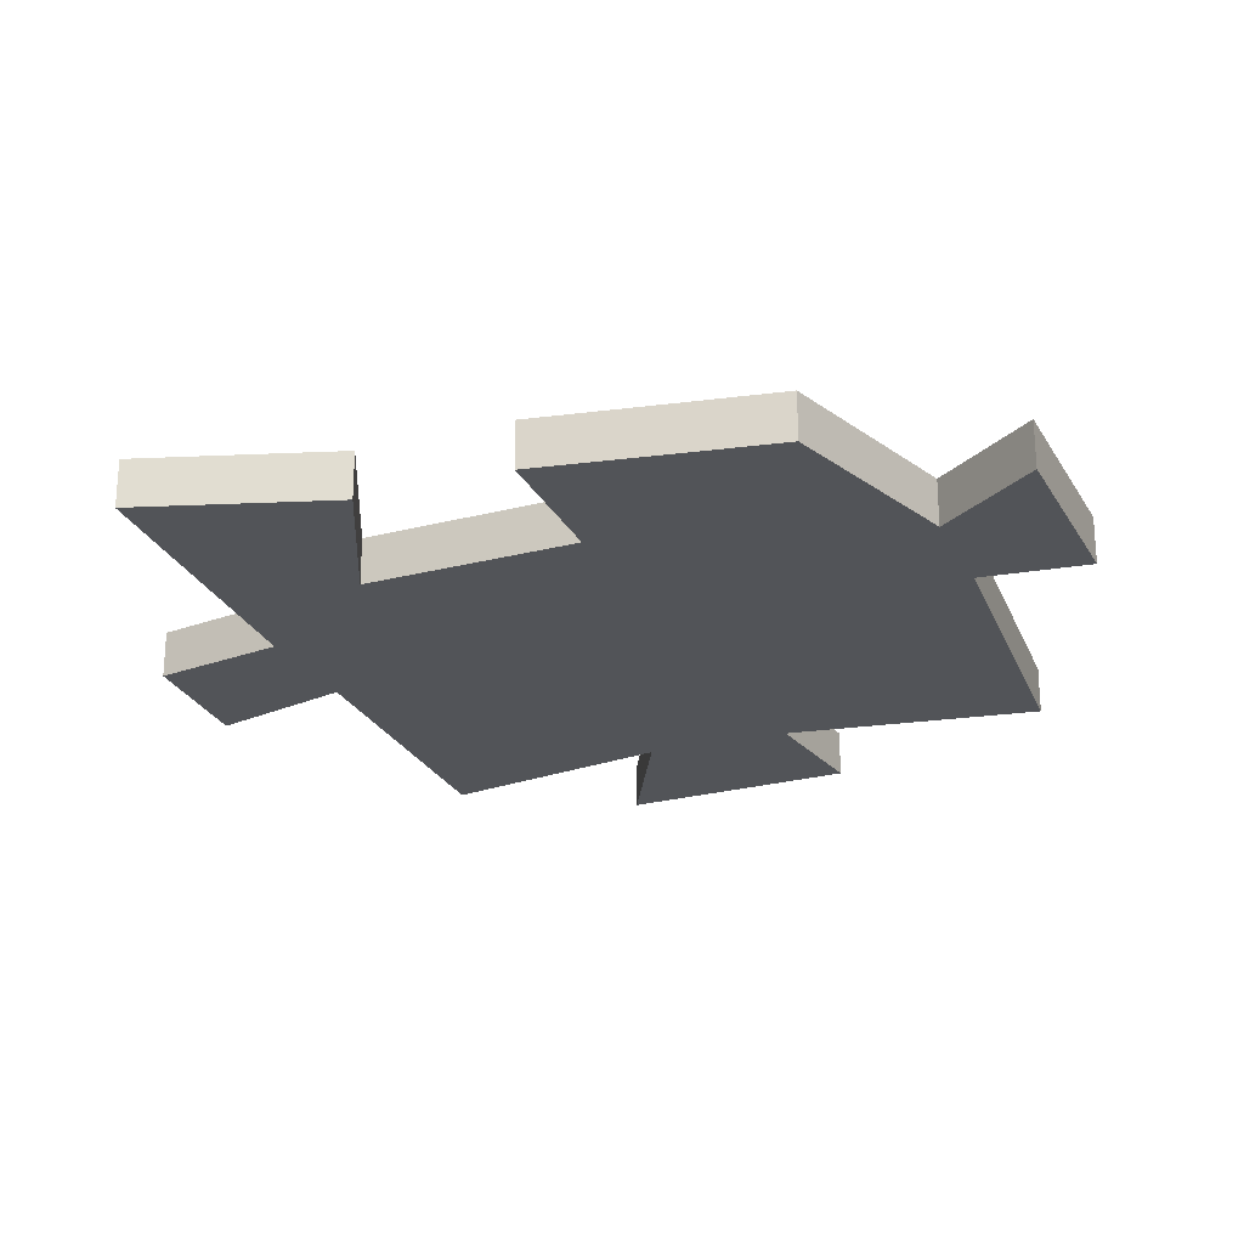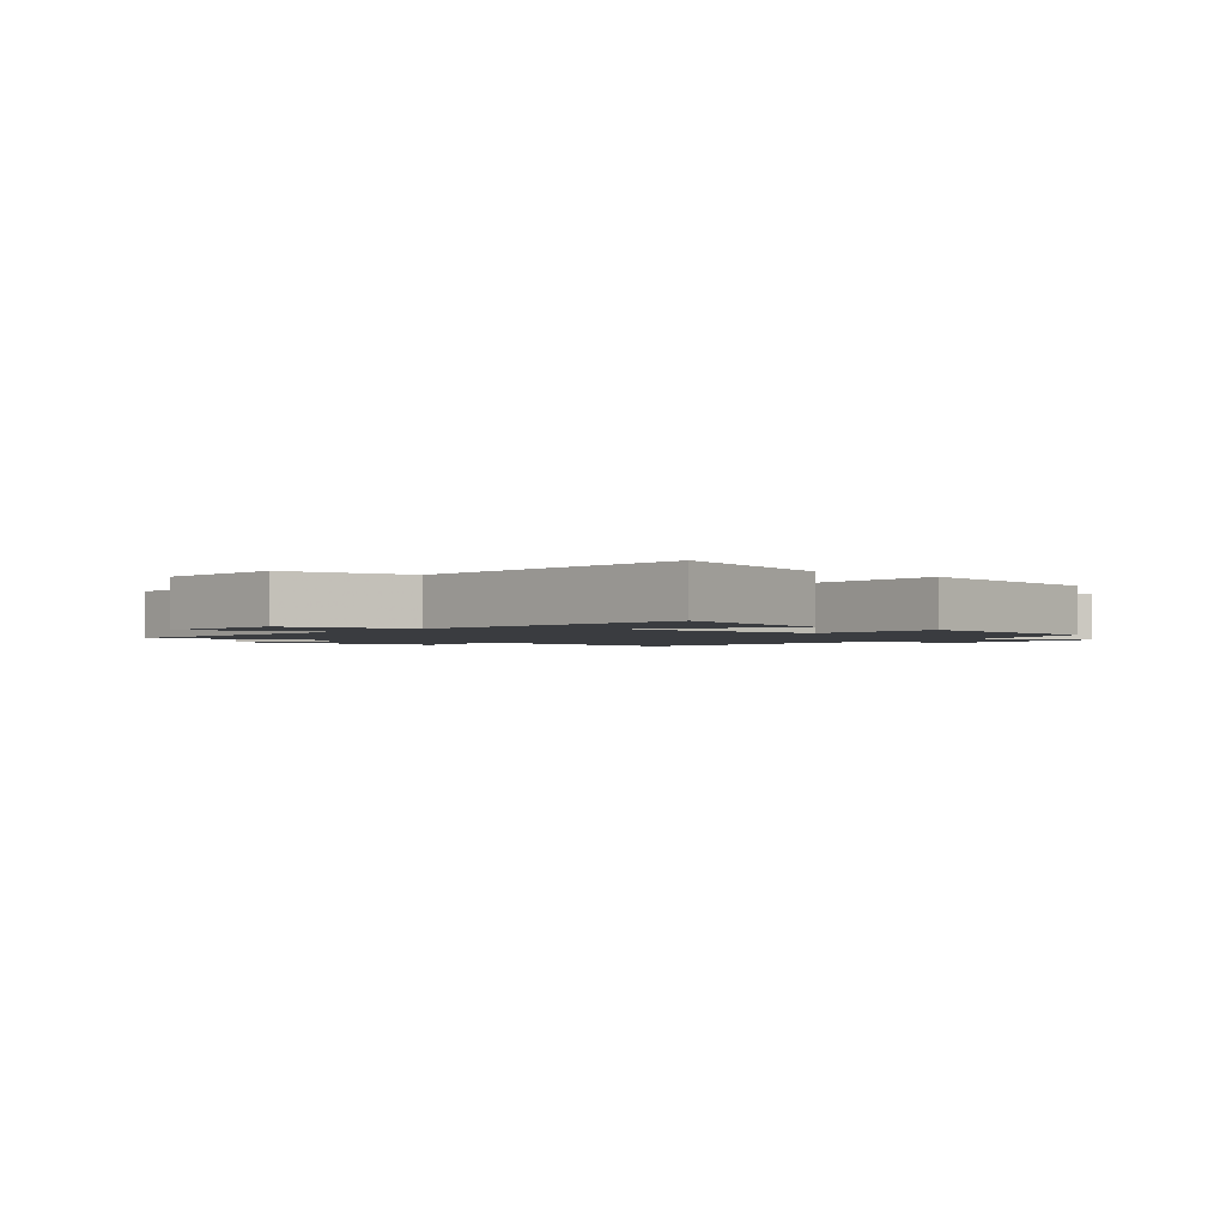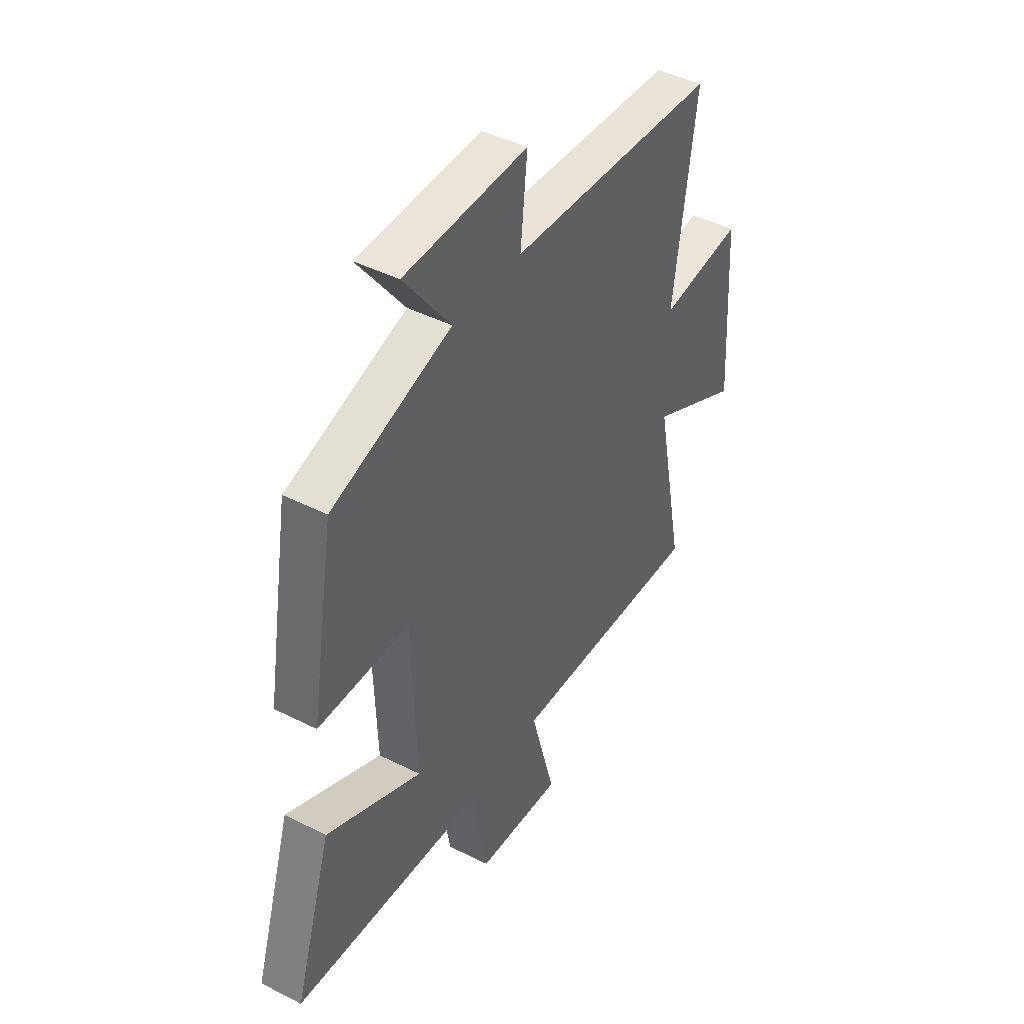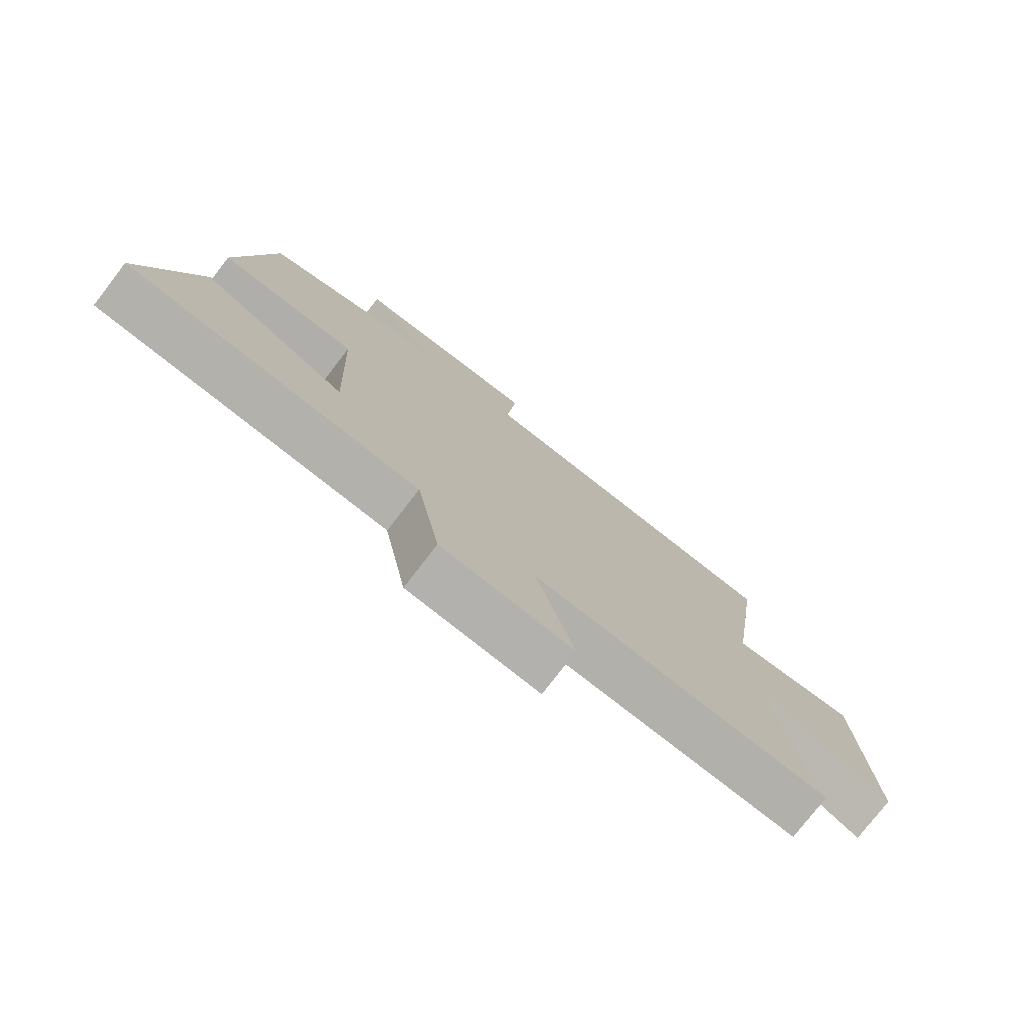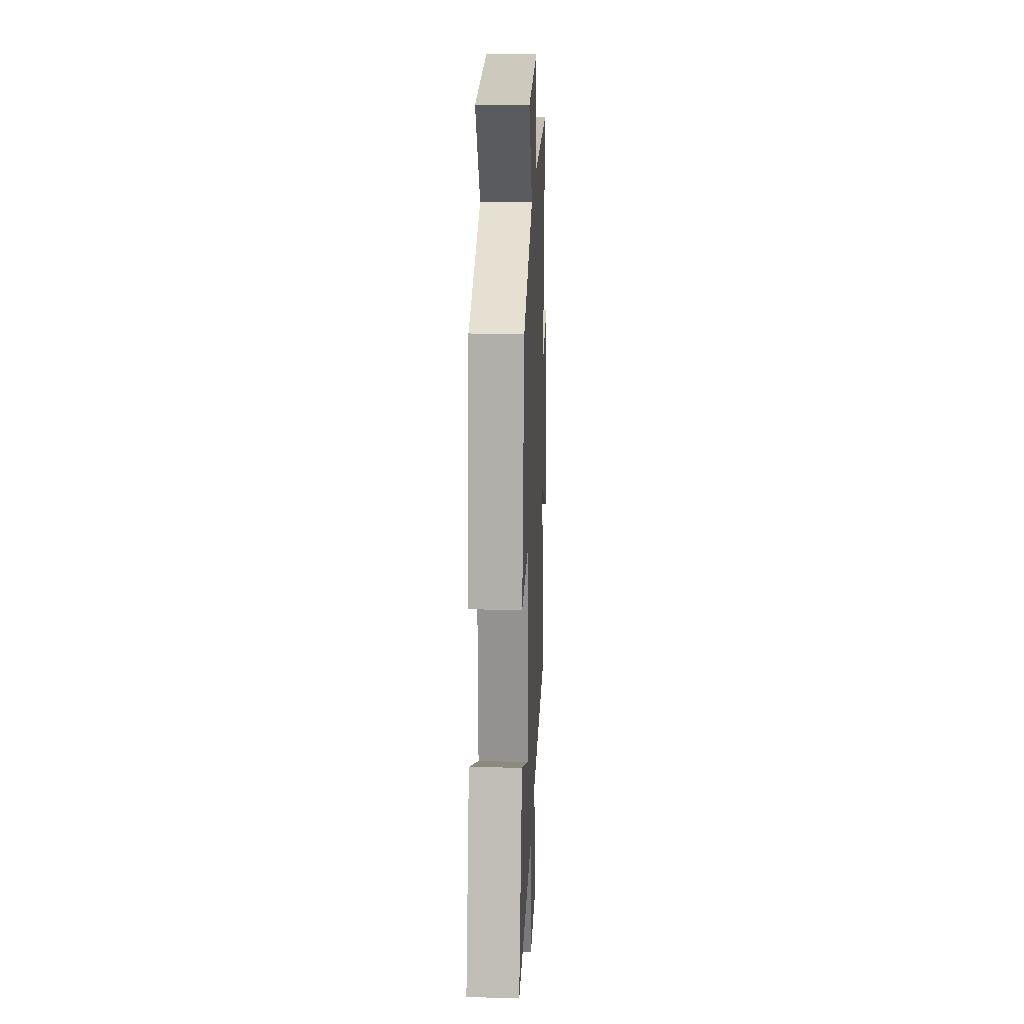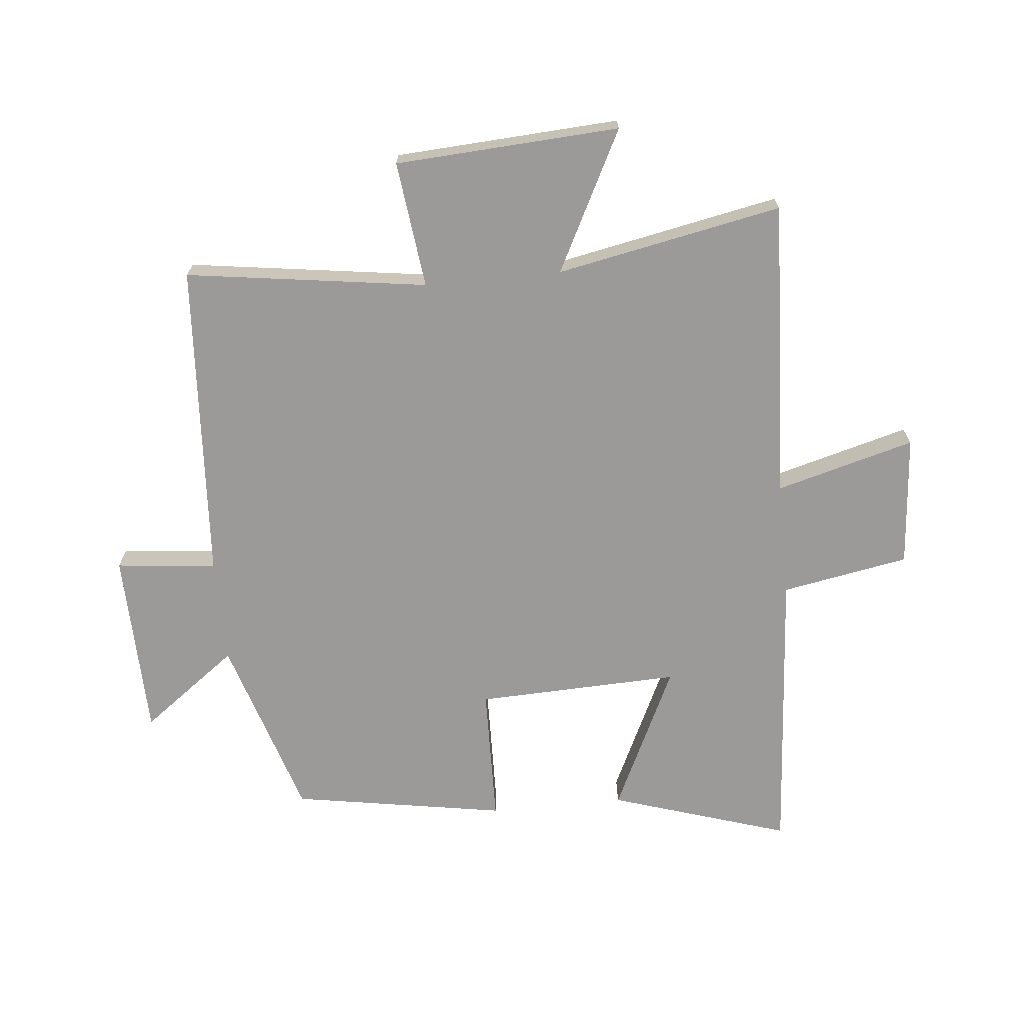
<metadata>
{"format":"obj","ext":"obj","renderer":"f3d","projection":"perspective","resolution":1024,"background":"white","views":[{"elev":-23.3,"azim":-68.0,"up":"+Y"},{"elev":-1.9,"azim":-129.6,"up":"+Y"},{"elev":44.1,"azim":-59.2,"up":"+Z"},{"elev":-77.1,"azim":-37.6,"up":"+Z"},{"elev":21.2,"azim":-87.8,"up":"+Z"},{"elev":-69.3,"azim":95.6,"up":"+Y"}]}
</metadata>
<code>
v -0.593 0.07 -0.464
v -0.5 0.07 -0.171
v -0.261 0.07 -0.284
v -0.273 0.07 0.05
v -0.5 0.07 0.055
v -0.441 0.07 0.406
v -0.142 0.07 0.5
v -0.259 0.07 0.657
v 0.049 0.07 0.665
v 0.032 0.07 0.5
v 0.556 0.07 0.467
v 0.5 0.07 0.072
v 0.708 0.07 0.097
v 0.73 0.07 -0.271
v 0.5 0.07 -0.154
v 0.573 0.07 -0.524
v 0.08 0.07 -0.5
v 0.142 0.07 -0.727
v -0.074 0.07 -0.709
v -0.112 0.07 -0.5
v -0.593 0 -0.464
v -0.5 0 -0.171
v -0.261 0 -0.284
v -0.273 0 0.05
v -0.5 0 0.055
v -0.441 0 0.406
v -0.142 0 0.5
v -0.259 0 0.657
v 0.049 0 0.665
v 0.032 0 0.5
v 0.556 0 0.467
v 0.5 0 0.072
v 0.708 0 0.097
v 0.73 0 -0.271
v 0.5 0 -0.154
v 0.573 0 -0.524
v 0.08 0 -0.5
v 0.142 0 -0.727
v -0.074 0 -0.709
v -0.112 0 -0.5
f 17 18 19 20
f 1 2 3
f 20 1 3
f 17 20 3
f 17 3 4
f 16 17 4
f 15 16 4
f 12 13 14 15
f 12 15 4
f 5 6 7
f 4 5 7
f 12 4 7
f 11 12 7
f 10 11 7
f 7 8 9 10
f 40 39 38 37
f 23 22 21
f 23 21 40
f 23 40 37
f 24 23 37
f 24 37 36
f 24 36 35
f 35 34 33 32
f 24 35 32
f 27 26 25
f 27 25 24
f 27 24 32
f 27 32 31
f 27 31 30
f 30 29 28 27
f 1 21 22 2
f 2 22 23 3
f 3 23 24 4
f 4 24 25 5
f 5 25 26 6
f 6 26 27 7
f 7 27 28 8
f 8 28 29 9
f 9 29 30 10
f 10 30 31 11
f 11 31 32 12
f 12 32 33 13
f 13 33 34 14
f 14 34 35 15
f 15 35 36 16
f 16 36 37 17
f 17 37 38 18
f 18 38 39 19
f 19 39 40 20
f 20 40 21 1

</code>
